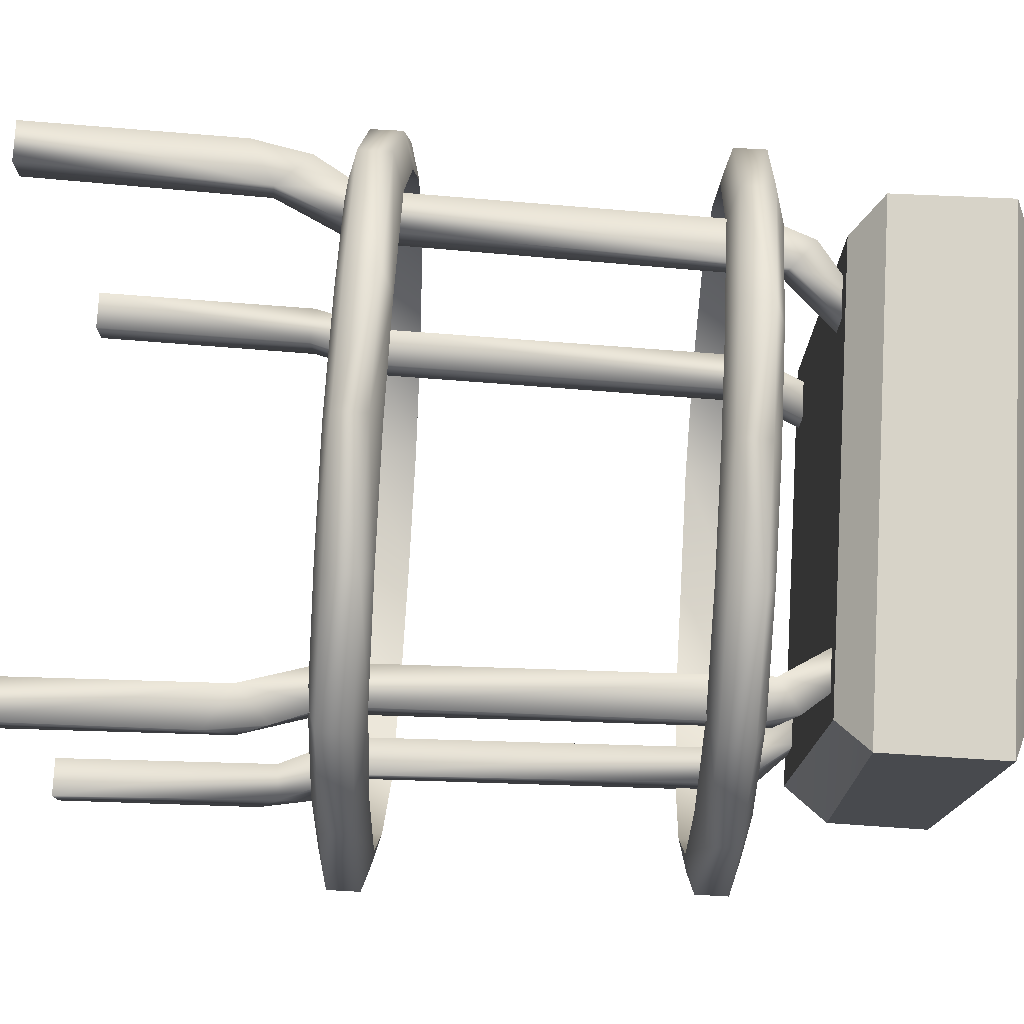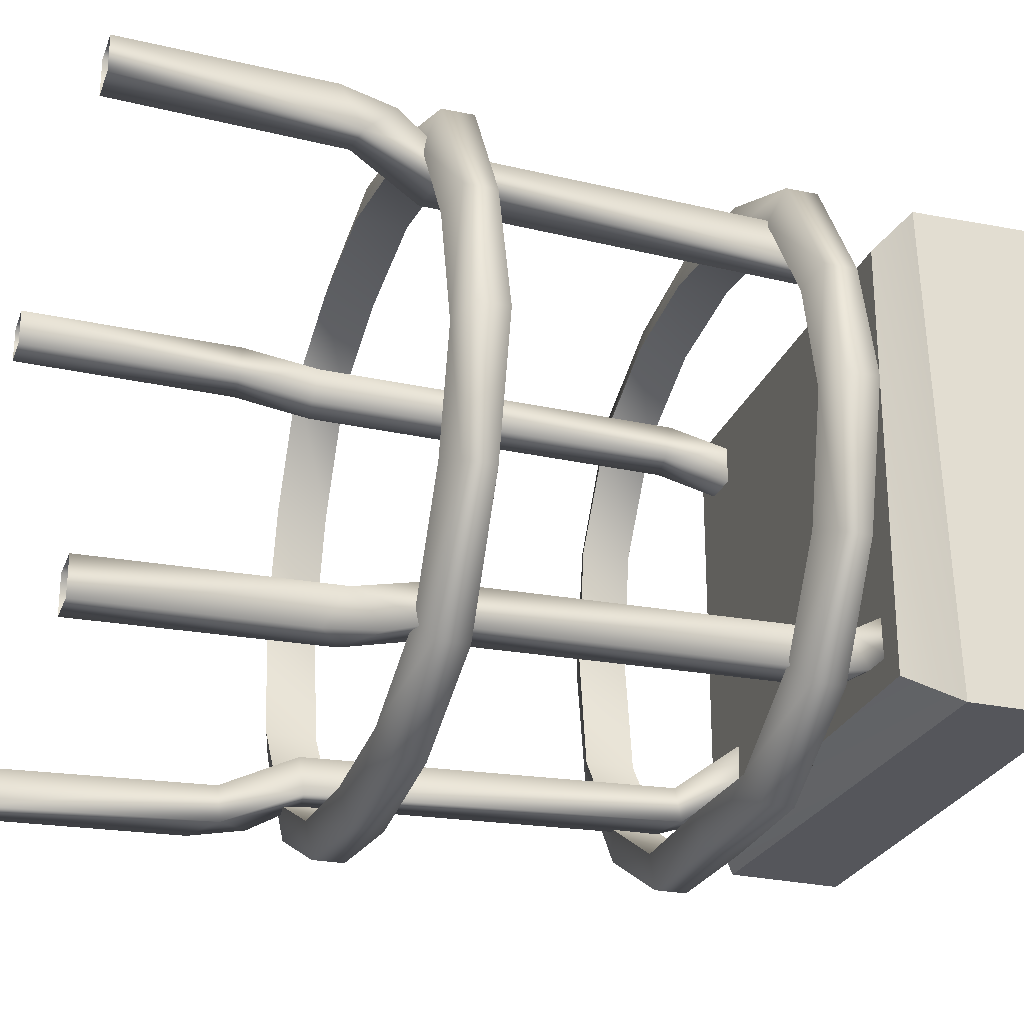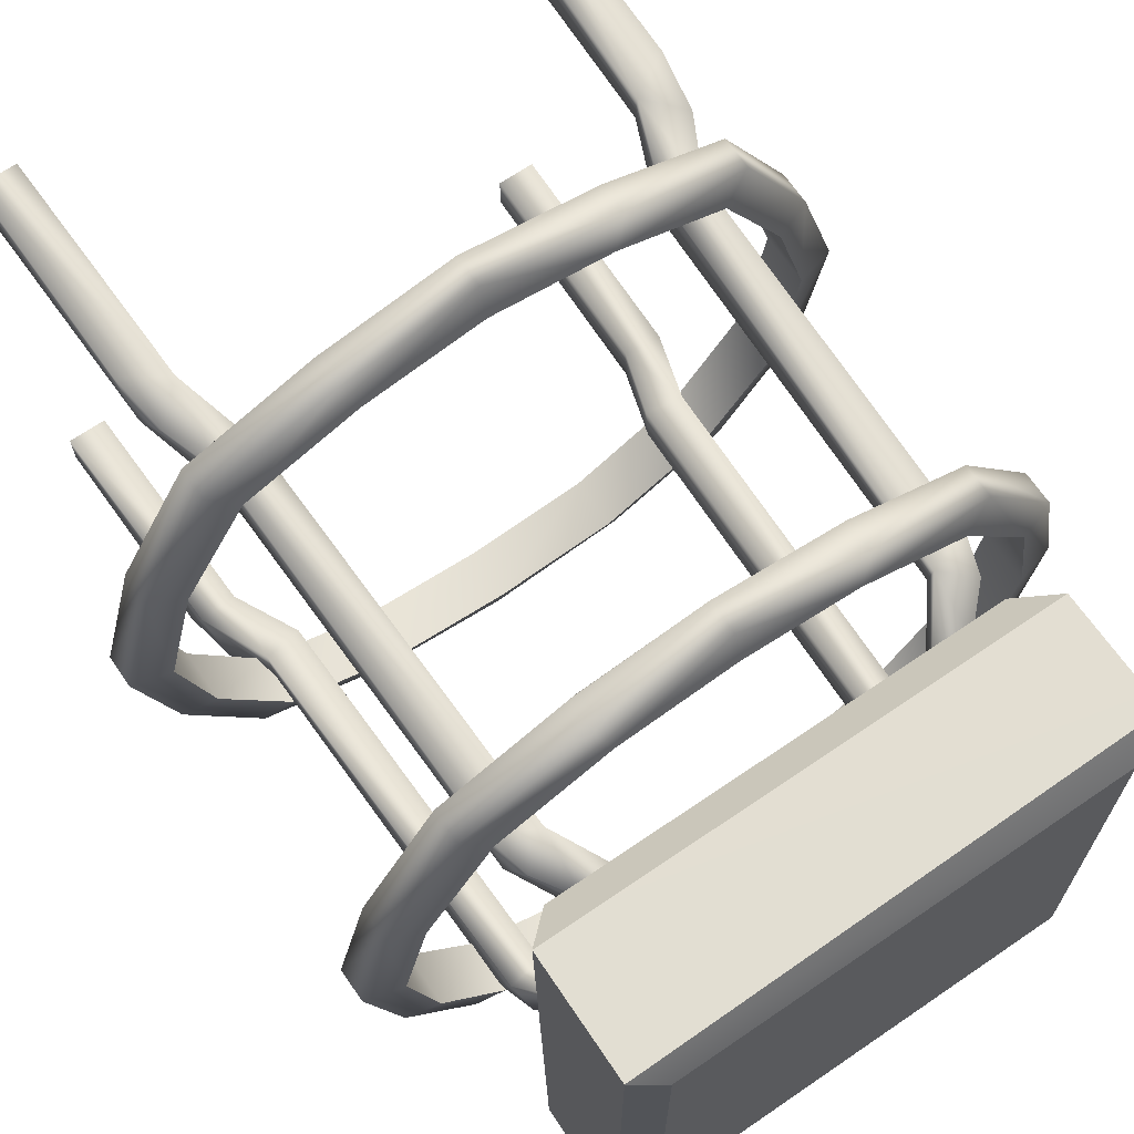
<metadata>
{"format":"obj","ext":"obj","renderer":"f3d","projection":"perspective","resolution":1024,"background":"white","views":[{"elev":76.8,"azim":93.2,"up":"+Z"},{"elev":-26.1,"azim":72.0,"up":"+Z"},{"elev":68.1,"azim":145.6,"up":"+Z"}]}
</metadata>
<code>
v -0.2702 0.245 0
v -0.2508 0.245 -0.1056
v -0.2702 0.2215 0
v -0.2508 0.2215 -0.1056
v -0.2423 0.2215 0.0955
v -0.2423 0.245 0.0955
v -0.2423 0.4948 0.0963
v -0.2594 0.4948 0
v -0.2423 0.4713 0.0963
v -0.2594 0.4713 0
v -0.2416 0.4948 -0.1018
v -0.2416 0.4713 -0.1018
v -0.2269 0.2143 -0.0957
v -0.2422 0.2143 0
v -0.2269 0.2523 -0.0957
v -0.2422 0.2523 0
v -0.2184 0.2143 0.0856
v -0.2184 0.2523 0.0856
v -0.2194 0.4641 0.0868
v -0.2325 0.4641 0
v -0.2194 0.5021 0.0868
v -0.2325 0.5021 0
v -0.2187 0.4641 -0.0923
v -0.2187 0.5021 -0.0923
v -0.2422 0.2523 0
v -0.2422 0.2143 0
v -0.2269 0.2523 -0.0957
v -0.2269 0.2143 -0.0957
v -0.2184 0.2523 0.0856
v -0.2184 0.2143 0.0856
v -0.2194 0.5021 0.0868
v -0.2194 0.4641 0.0868
v -0.2325 0.5021 0
v -0.2325 0.4641 0
v -0.2187 0.5021 -0.0923
v -0.2187 0.4641 -0.0923
v -0.191 0.2215 -0.191
v -0.191 0.245 -0.191
v -0.191 0.245 0.191
v -0.191 0.2215 0.191
v -0.1834 0.4948 0.1834
v -0.1834 0.4713 0.1834
v -0.1834 0.4948 -0.1834
v -0.1834 0.4713 -0.1834
v -0.1713 0.2143 -0.1713
v -0.1713 0.2523 -0.1713
v -0.1713 0.2143 0.1713
v -0.1713 0.2523 0.1713
v -0.1644 0.4641 0.1644
v -0.1644 0.5021 0.1644
v -0.1644 0.4641 -0.1644
v -0.1644 0.5021 -0.1644
v -0.1713 0.2523 -0.1713
v -0.1713 0.2143 -0.1713
v -0.1713 0.2523 0.1713
v -0.1713 0.2143 0.1713
v -0.1968 -0.0001 -0.1685
v -0.1916 0.1694 -0.1633
v -0.1968 -0.0001 -0.1968
v -0.1938 0.1519 -0.1938
v -0.1968 -0.0001 0.1685
v -0.1968 -0.0001 0.1968
v -0.1916 0.1694 0.1633
v -0.1938 0.1519 0.1938
v -0.1644 0.5021 0.1644
v -0.1644 0.4641 0.1644
v -0.1644 0.5021 -0.1644
v -0.1644 0.4641 -0.1644
v -0.1839 0.6518 0.1839
v -0.1839 0.6518 -0.1839
v -0.1831 0.567 0.1831
v -0.1831 0.567 -0.1831
v -0.1685 -0.0001 -0.1968
v -0.1633 0.1694 -0.1916
v -0.1685 -0.0001 0.1968
v -0.1633 0.1694 0.1916
v -0.1717 0.2249 -0.1434
v -0.171 0.2289 -0.171
v -0.1874 0.1932 -0.1874
v -0.1717 0.2249 0.1434
v -0.171 0.2289 0.171
v -0.1874 0.1932 0.1874
v -0.1643 0.1668 -0.1643
v -0.1685 -0.0001 -0.1685
v -0.1643 0.1668 0.1643
v -0.1685 -0.0001 0.1685
v -0.1831 0.567 0.1831
v -0.1831 0.567 -0.1831
v -0.1603 0.5445 0.1603
v -0.1603 0.5445 -0.1603
v -0.1839 0.6518 -0.1839
v -0.1839 0.6518 0.1839
v -0.1594 0.6659 -0.1594
v -0.1594 0.6659 0.1594
v -0.1637 0.5082 -0.1354
v -0.1654 0.4966 -0.1654
v -0.1637 0.5082 0.1354
v -0.1654 0.4966 0.1654
v -0.1439 0.2206 -0.1439
v -0.1439 0.2206 0.1439
v -0.1434 0.2249 -0.1717
v -0.1434 0.2249 0.1717
v -0.1374 0.5039 0.1374
v -0.1374 0.5039 -0.1374
v -0.1354 0.5082 -0.1637
v -0.1354 0.5082 0.1637
v -0.1359 0.548 0.1076
v -0.1368 0.548 0.1368
v -0.1576 0.525 0.1576
v -0.1359 0.548 -0.1076
v -0.1368 0.548 -0.1368
v -0.1576 0.525 -0.1576
v -0.1015 0.245 -0.2343
v -0.1015 0.2215 -0.2343
v -0.1001 0.2215 0.227
v -0.1001 0.245 0.227
v -0.0979 0.4948 -0.2317
v -0.0979 0.4713 -0.2317
v -0.0916 0.2143 -0.2104
v -0.0916 0.2523 -0.2104
v -0.094 0.4713 0.2217
v -0.094 0.4948 0.2217
v -0.0903 0.2143 0.2032
v -0.0903 0.2523 0.2032
v -0.1071 0.548 -0.1071
v -0.1071 0.548 0.1071
v -0.1076 0.548 -0.1359
v -0.1076 0.548 0.1359
v -0.0884 0.4641 -0.2088
v -0.0884 0.5021 -0.2088
v -0.0845 0.4641 0.1988
v -0.0845 0.5021 0.1988
v -0.0916 0.2523 -0.2104
v -0.0916 0.2143 -0.2104
v -0.0903 0.2523 0.2032
v -0.0903 0.2143 0.2032
v -0.0884 0.5021 -0.2088
v -0.0884 0.4641 -0.2088
v -0.0845 0.5021 0.1988
v -0.0845 0.4641 0.1988
v 0 0.2215 -0.2457
v 0 0.245 -0.2457
v 0 0.245 0.2459
v 0 0.2215 0.2459
v 0 0.4713 -0.2349
v 0 0.4948 -0.2349
v 0 0.2143 -0.2178
v 0 0.2523 -0.2178
v 0 0.2143 0.218
v 0 0.2523 0.218
v 0 0.4948 0.2351
v 0 0.4713 0.2351
v 0 0.4641 -0.2081
v 0 0.5021 -0.2081
v 0 0.2523 -0.2178
v 0 0.2143 -0.2178
v 0 0.2523 0.218
v 0 0.2143 0.218
v 0 0.4641 0.2083
v 0 0.5021 0.2083
v 0 0.5021 -0.2081
v 0 0.4641 -0.2081
v 0 0.5021 0.2083
v 0 0.4641 0.2083
v -0.1603 0.5445 -0.1603
v 0.1603 0.5445 -0.1603
v -0.1603 0.5445 0.1603
v 0.1603 0.5445 0.1603
v -0.1831 0.567 0.1831
v -0.1603 0.5445 0.1603
v 0.1831 0.567 0.1831
v 0.1603 0.5445 0.1603
v -0.1831 0.567 -0.1831
v 0.1831 0.5796 -0.1831
v -0.1603 0.5445 -0.1603
v 0.1603 0.5445 -0.1603
v 0.1839 0.6555 0.1839
v -0.1839 0.6518 0.1839
v 0.1831 0.567 0.1831
v -0.1831 0.567 0.1831
v -0.1839 0.6518 -0.1839
v 0.1839 0.6555 -0.1839
v -0.1831 0.567 -0.1831
v 0.1831 0.5796 -0.1831
v -0.1839 0.6518 -0.1839
v -0.1594 0.6659 -0.1594
v 0.1839 0.6555 -0.1839
v 0.1594 0.6659 -0.1594
v -0.1839 0.6518 0.1839
v 0.1839 0.6555 0.1839
v -0.1594 0.6659 0.1594
v 0.1594 0.6659 0.1594
v -0.1594 0.6659 0.1594
v 0.1594 0.6659 0.1594
v -0.1594 0.6659 -0.1594
v 0.1594 0.6659 -0.1594
v 0.0845 0.5021 0.1988
v 0.0845 0.4641 0.1988
v 0.0861 0.5021 -0.2111
v 0.0861 0.4641 -0.2111
v 0.0879 0.2523 -0.2093
v 0.0879 0.2143 -0.2093
v 0.0879 0.2523 0.2032
v 0.0879 0.2143 0.2032
v 0.094 0.4713 0.2217
v 0.0845 0.4641 0.1988
v 0.094 0.4948 0.2217
v 0.0845 0.5021 0.1988
v 0.0956 0.4713 -0.234
v 0.0861 0.4641 -0.2111
v 0.0956 0.4948 -0.234
v 0.0861 0.5021 -0.2111
v 0.0978 0.2215 -0.2331
v 0.0879 0.2143 -0.2093
v 0.0978 0.2215 0.227
v 0.0879 0.2143 0.2032
v 0.0978 0.245 -0.2331
v 0.0879 0.2523 -0.2093
v 0.0978 0.245 0.227
v 0.0879 0.2523 0.2032
v 0.1654 0.4966 -0.1654
v 0.1354 0.5082 -0.1637
v 0.1576 0.525 -0.1576
v 0.1354 0.5082 0.1637
v 0.1654 0.4966 0.1654
v 0.1576 0.525 0.1576
v 0.1637 0.5082 -0.1354
v 0.1637 0.5082 0.1354
v 0.1938 0.1519 -0.1938
v 0.1633 0.1694 -0.1916
v 0.1874 0.1932 -0.1874
v 0.1633 0.1694 0.1916
v 0.1938 0.1519 0.1938
v 0.1874 0.1932 0.1874
v 0.1916 0.1694 -0.1633
v 0.1916 0.1694 0.1633
v 0.1071 0.548 -0.1071
v 0.1076 0.548 -0.1359
v 0.1374 0.5039 -0.1374
v 0.1071 0.548 0.1071
v 0.1374 0.5039 0.1374
v 0.1076 0.548 0.1359
v 0.1644 0.5021 0.1644
v 0.1644 0.4641 0.1644
v 0.1644 0.5021 -0.1644
v 0.1644 0.4641 -0.1644
v 0.1713 0.2523 -0.1713
v 0.1713 0.2143 -0.1713
v 0.1713 0.2523 0.1713
v 0.1713 0.2143 0.1713
v 0.1834 0.4948 0.1834
v 0.1644 0.5021 0.1644
v 0.1834 0.4713 0.1834
v 0.1644 0.4641 0.1644
v 0.1834 0.4713 -0.1834
v 0.1644 0.4641 -0.1644
v 0.1834 0.4948 -0.1834
v 0.1644 0.5021 -0.1644
v 0.1368 0.548 -0.1368
v 0.1368 0.548 0.1368
v 0.1359 0.548 -0.1076
v 0.1359 0.548 0.1076
v 0.191 0.2215 -0.191
v 0.1713 0.2143 -0.1713
v 0.191 0.2215 0.191
v 0.1713 0.2143 0.1713
v 0.191 0.245 -0.191
v 0.1713 0.2523 -0.1713
v 0.191 0.245 0.191
v 0.1713 0.2523 0.1713
v 0.1439 0.2206 -0.1439
v 0.1434 0.2249 -0.1717
v 0.1439 0.2206 0.1439
v 0.1434 0.2249 0.1717
v 0.1643 0.1668 -0.1643
v 0.1643 0.1668 0.1643
v 0.171 0.2289 -0.171
v 0.171 0.2289 0.171
v 0.1717 0.2249 0.1434
v 0.1717 0.2249 -0.1434
v 0.1685 -0.0001 -0.1968
v 0.1685 -0.0001 -0.1685
v 0.1685 -0.0001 0.1968
v 0.1685 -0.0001 0.1685
v 0.1839 0.6555 0.1839
v 0.1839 0.6555 -0.1839
v 0.1594 0.6659 0.1594
v 0.1594 0.6659 -0.1594
v 0.1831 0.567 0.1831
v 0.1603 0.5445 0.1603
v 0.1831 0.5796 -0.1831
v 0.1603 0.5445 -0.1603
v 0.1968 -0.0001 -0.1685
v 0.1968 -0.0001 0.1685
v 0.1968 -0.0001 -0.1968
v 0.1968 -0.0001 0.1968
v 0.1831 0.567 0.1831
v 0.1831 0.5796 -0.1831
v 0.1839 0.6555 0.1839
v 0.1839 0.6555 -0.1839
v 0.2117 0.5021 -0.0915
v 0.2117 0.4641 -0.0915
v 0.214 0.5021 0.083
v 0.214 0.4641 0.083
v 0.2192 0.2523 0.091
v 0.2192 0.2143 0.091
v 0.2207 0.2523 -0.0856
v 0.2207 0.2143 -0.0856
v 0.2346 0.4713 -0.101
v 0.2117 0.4641 -0.0915
v 0.2346 0.4948 -0.101
v 0.2117 0.5021 -0.0915
v 0.2369 0.4713 0.0924
v 0.214 0.4641 0.083
v 0.2369 0.4948 0.0924
v 0.214 0.5021 0.083
v 0.243 0.2215 0.1009
v 0.2192 0.2143 0.091
v 0.243 0.245 0.1009
v 0.2192 0.2523 0.091
v 0.2446 0.2215 -0.0955
v 0.2207 0.2143 -0.0856
v 0.2446 0.245 -0.0955
v 0.2207 0.2523 -0.0856
v 0.2325 0.5021 0
v 0.2325 0.4641 0
v 0.2422 0.2523 0
v 0.2422 0.2143 0
v 0.2594 0.4713 0
v 0.2325 0.4641 0
v 0.2594 0.4948 0
v 0.2325 0.5021 0
v 0.2702 0.245 0
v 0.2422 0.2523 0
v 0.2702 0.2215 0
v 0.2422 0.2143 0
f 70 71 69
f 72 71 70
f 1 3 6
f 124 39 124
f 48 39 124
f 48 6 39
f 18 6 48
f 18 6 6
f 16 6 18
f 16 1 6
f 15 1 16
f 15 1 1
f 2 1 15
f 2 3 1
f 4 3 2
f 39 40 39
f 6 40 39
f 6 5 40
f 3 5 6
f 3 14 5
f 3 14 3
f 3 13 14
f 4 13 3
f 4 37 13
f 2 37 4
f 2 38 37
f 15 38 2
f 37 45 13
f 119 45 37
f 17 5 14
f 47 5 17
f 47 40 5
f 123 40 47
f 147 141 214
f 119 141 147
f 119 114 141
f 37 114 119
f 37 113 114
f 38 113 37
f 113 141 114
f 15 38 15
f 46 38 15
f 46 38 38
f 120 38 46
f 120 113 38
f 142 113 120
f 142 141 113
f 217 141 142
f 217 213 141
f 217 213 217
f 217 263 213
f 267 263 217
f 267 323 263
f 148 142 120
f 218 142 148
f 218 217 142
f 218 217 218
f 218 267 217
f 268 267 218
f 267 323 267
f 268 323 267
f 268 323 323
f 324 323 268
f 324 323 323
f 334 323 324
f 334 333 323
f 319 333 334
f 319 333 333
f 335 333 319
f 335 323 333
f 321 323 335
f 321 263 323
f 319 270 269
f 319 270 319
f 319 320 270
f 334 320 319
f 213 214 141
f 263 214 213
f 263 264 214
f 321 264 263
f 321 322 264
f 321 322 321
f 321 336 322
f 335 336 321
f 335 317 336
f 319 317 335
f 319 265 317
f 336 318 336
f 317 318 336
f 317 266 318
f 265 266 317
f 265 266 266
f 215 266 265
f 215 216 266
f 144 216 215
f 144 149 216
f 144 149 144
f 144 123 149
f 115 123 144
f 115 40 123
f 115 116 40
f 144 116 115
f 144 143 116
f 144 143 144
f 144 219 143
f 215 219 144
f 215 265 219
f 319 265 319
f 269 265 319
f 269 219 265
f 270 219 269
f 270 219 219
f 220 219 270
f 220 143 219
f 150 143 220
f 150 143 143
f 124 143 150
f 124 116 143
f 39 116 124
f 39 40 116
f 315 329 331
f 315 316 252
f 315 316 315
f 315 332 316
f 331 332 315
f 331 311 332
f 329 311 331
f 329 311 311
f 309 311 329
f 309 311 311
f 255 311 309
f 255 257 311
f 211 257 255
f 211 257 257
f 212 257 211
f 211 255 209
f 212 257 212
f 258 257 212
f 258 311 257
f 312 311 258
f 312 332 311
f 210 209 255
f 145 209 210
f 145 211 209
f 146 211 145
f 146 212 211
f 146 212 146
f 146 154 212
f 117 154 146
f 117 130 154
f 43 130 117
f 43 52 130
f 43 44 12
f 117 44 43
f 117 118 44
f 117 118 117
f 117 145 118
f 146 145 117
f 210 145 210
f 153 145 210
f 153 118 145
f 129 118 153
f 129 44 118
f 51 44 129
f 51 44 44
f 23 44 51
f 23 12 44
f 10 12 23
f 10 12 12
f 11 12 10
f 11 12 12
f 43 12 11
f 23 10 23
f 20 10 23
f 20 19 10
f 43 24 52
f 11 24 43
f 11 8 24
f 10 8 11
f 10 9 8
f 19 9 10
f 19 42 9
f 49 42 19
f 49 42 42
f 131 42 49
f 131 121 42
f 24 22 24
f 8 22 24
f 8 21 22
f 132 41 122
f 50 41 132
f 50 41 41
f 21 41 50
f 21 7 41
f 8 7 21
f 8 7 7
f 9 7 8
f 9 7 7
f 42 7 9
f 42 41 7
f 42 41 42
f 42 122 41
f 121 122 42
f 131 121 131
f 152 121 131
f 152 122 121
f 151 122 152
f 151 132 122
f 151 132 151
f 151 160 132
f 151 160 151
f 151 208 160
f 207 208 151
f 207 208 208
f 251 208 207
f 251 252 208
f 315 252 251
f 205 253 207
f 151 207 151
f 152 207 151
f 152 205 207
f 206 205 152
f 206 253 205
f 254 253 206
f 254 313 253
f 314 313 254
f 314 330 313
f 131 152 131
f 159 152 131
f 159 206 152
f 207 251 207
f 253 251 207
f 253 315 251
f 313 315 253
f 313 329 315
f 330 329 313
f 330 309 329
f 310 309 330
f 310 309 309
f 256 309 310
f 256 255 309
f 210 255 256
f 298 299 297
f 300 299 298
f 290 291 289
f 292 291 290
f 286 287 285
f 288 287 286
f 277 230 272
f 227 221 223
f 277 221 227
f 277 222 221
f 272 222 277
f 272 239 222
f 272 239 272
f 272 271 239
f 272 271 272
f 272 275 271
f 230 275 272
f 230 281 275
f 295 281 230
f 222 223 221
f 282 275 281
f 293 275 282
f 277 280 235
f 227 280 277
f 227 239 280
f 261 239 227
f 261 239 239
f 237 239 261
f 237 239 239
f 238 239 237
f 238 222 239
f 259 222 238
f 259 223 222
f 227 223 259
f 227 259 261
f 229 231 235
f 271 280 239
f 275 280 271
f 275 235 280
f 293 235 275
f 293 235 235
f 295 235 293
f 295 229 235
f 230 229 295
f 230 231 229
f 277 231 230
f 277 235 231
f 278 232 278
f 274 232 278
f 274 276 232
f 273 276 274
f 284 276 294
f 283 276 284
f 283 232 276
f 296 232 283
f 224 274 278
f 241 274 224
f 241 273 274
f 279 273 241
f 279 276 273
f 236 276 279
f 236 294 276
f 236 294 236
f 236 296 294
f 233 296 236
f 233 232 296
f 236 234 233
f 233 232 233
f 234 232 233
f 234 278 232
f 236 278 234
f 236 278 278
f 279 278 236
f 279 228 278
f 241 228 279
f 241 262 228
f 241 262 241
f 241 240 262
f 241 240 241
f 241 242 240
f 224 242 241
f 260 228 262
f 224 260 242
f 226 260 224
f 226 228 260
f 225 228 226
f 225 278 228
f 225 278 225
f 225 224 278
f 226 224 225
f 64 82 63
f 76 82 64
f 81 82 76
f 81 63 82
f 80 63 81
f 80 85 63
f 100 85 80
f 100 102 85
f 103 102 100
f 103 106 102
f 128 106 103
f 81 80 81
f 97 80 81
f 97 80 80
f 103 80 97
f 103 100 80
f 81 102 106
f 76 102 81
f 76 85 102
f 75 85 76
f 75 85 85
f 86 85 75
f 86 85 85
f 61 85 86
f 61 63 85
f 62 63 61
f 62 64 63
f 76 64 62
f 76 62 75
f 128 126 128
f 103 126 128
f 103 107 126
f 97 107 103
f 97 108 107
f 128 106 128
f 108 106 128
f 108 109 106
f 97 109 108
f 97 98 109
f 81 98 97
f 81 98 98
f 106 98 81
f 106 109 98
f 58 79 60
f 105 101 78
f 104 101 105
f 104 99 101
f 77 99 104
f 77 83 99
f 58 83 77
f 58 57 83
f 58 57 58
f 58 59 57
f 60 59 58
f 60 74 59
f 101 99 83
f 101 74 78
f 83 74 101
f 83 73 74
f 83 73 83
f 83 84 73
f 57 84 83
f 59 74 73
f 60 74 60
f 79 74 60
f 79 78 74
f 58 78 79
f 58 78 78
f 77 78 58
f 77 95 78
f 104 95 77
f 104 110 95
f 104 110 104
f 104 125 110
f 104 125 104
f 104 127 125
f 105 127 104
f 111 95 110
f 105 111 127
f 112 111 105
f 112 95 111
f 96 95 112
f 96 78 95
f 96 78 96
f 96 105 78
f 112 105 96
f 92 93 91
f 94 93 92
f 88 89 87
f 90 89 88
f 194 195 193
f 196 195 194
f 190 191 189
f 192 191 190
f 186 187 185
f 188 187 186
f 182 183 181
f 184 183 182
f 178 179 177
f 180 179 178
f 174 175 173
f 176 175 174
f 170 171 169
f 172 171 170
f 166 167 165
f 168 167 166
f 136 55 135
f 56 55 136
f 56 29 55
f 30 29 56
f 30 25 29
f 26 25 30
f 26 27 25
f 28 27 26
f 28 53 27
f 54 53 28
f 54 133 53
f 134 133 54
f 134 155 133
f 156 155 134
f 156 201 155
f 202 201 156
f 202 247 201
f 248 247 202
f 248 307 247
f 308 307 248
f 308 327 307
f 328 327 308
f 328 305 327
f 306 305 328
f 306 249 305
f 250 249 306
f 250 203 249
f 204 203 250
f 204 157 203
f 158 157 204
f 158 135 157
f 136 135 158
f 326 303 325
f 304 303 326
f 304 243 303
f 244 243 304
f 244 197 243
f 198 197 244
f 198 163 197
f 164 163 198
f 164 139 163
f 140 139 164
f 140 65 139
f 66 65 140
f 66 31 65
f 32 31 66
f 32 33 31
f 34 33 32
f 34 35 33
f 36 35 34
f 36 67 35
f 68 67 36
f 68 137 67
f 138 137 68
f 138 161 137
f 162 161 138
f 162 199 161
f 200 199 162
f 200 245 199
f 246 245 200
f 246 301 245
f 302 301 246
f 302 325 301
f 326 325 302

</code>
